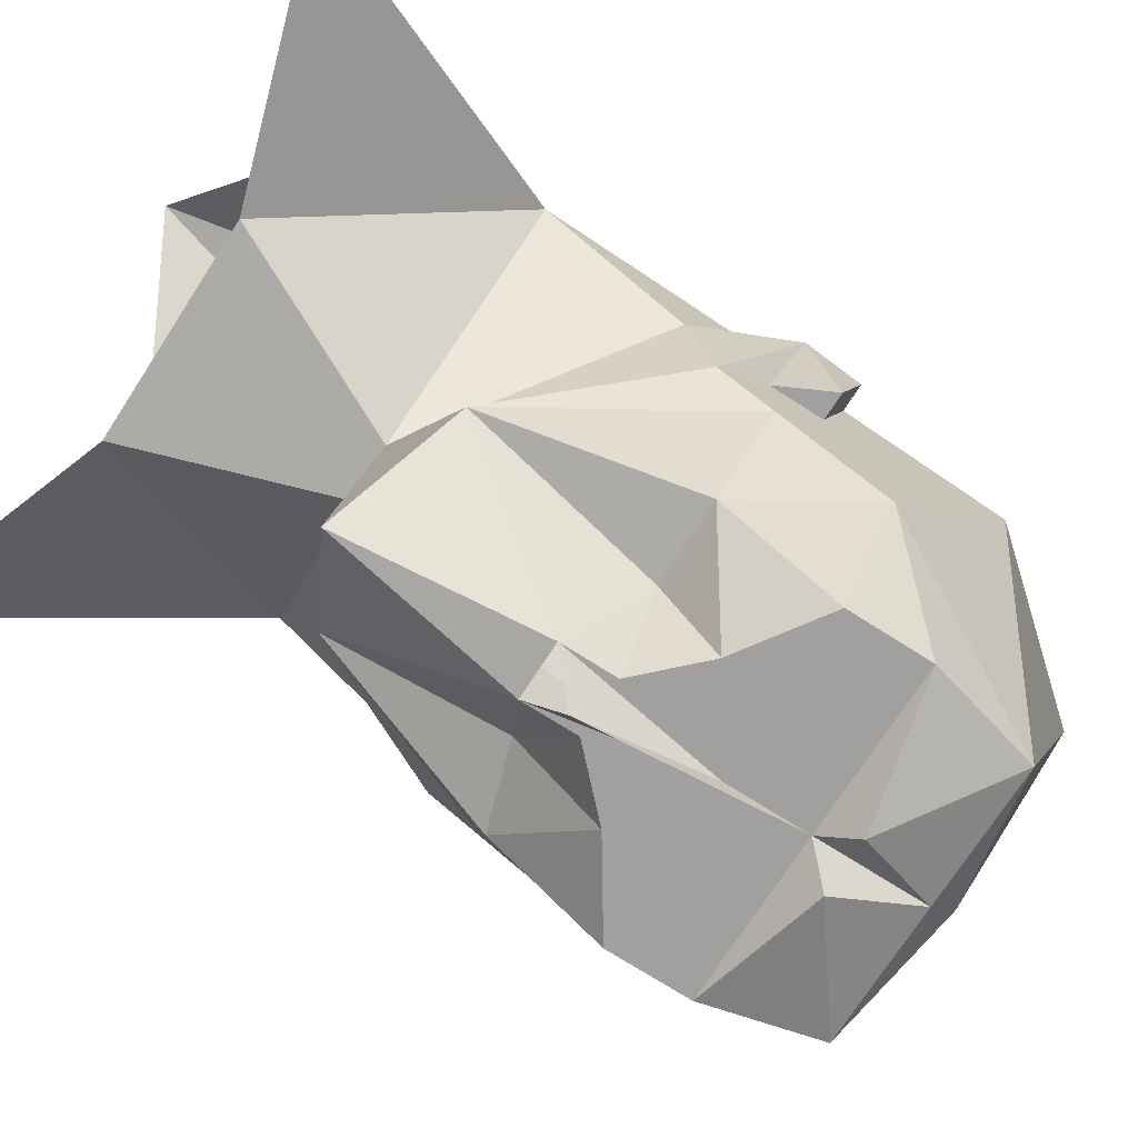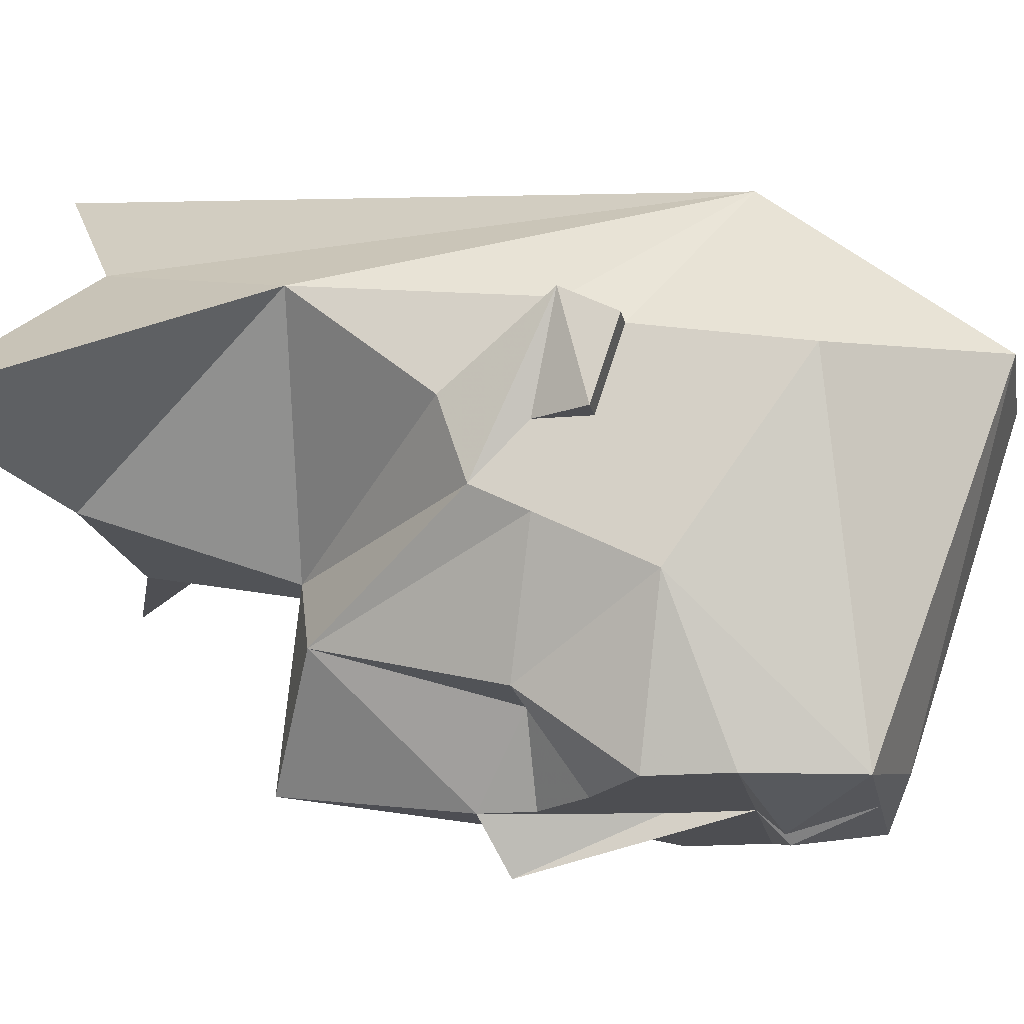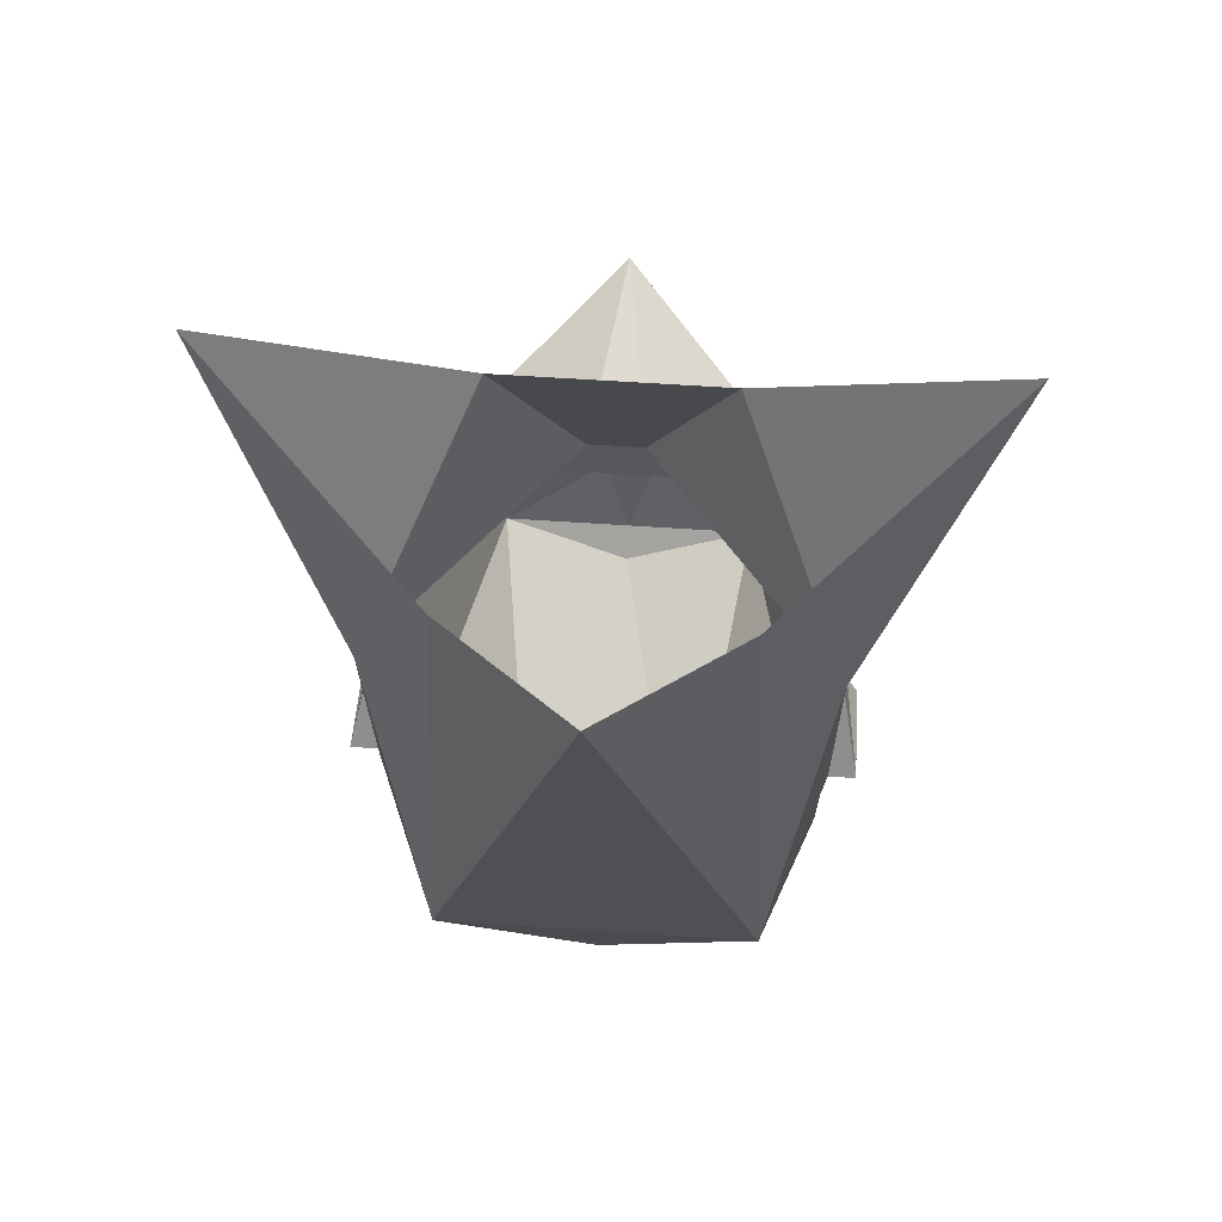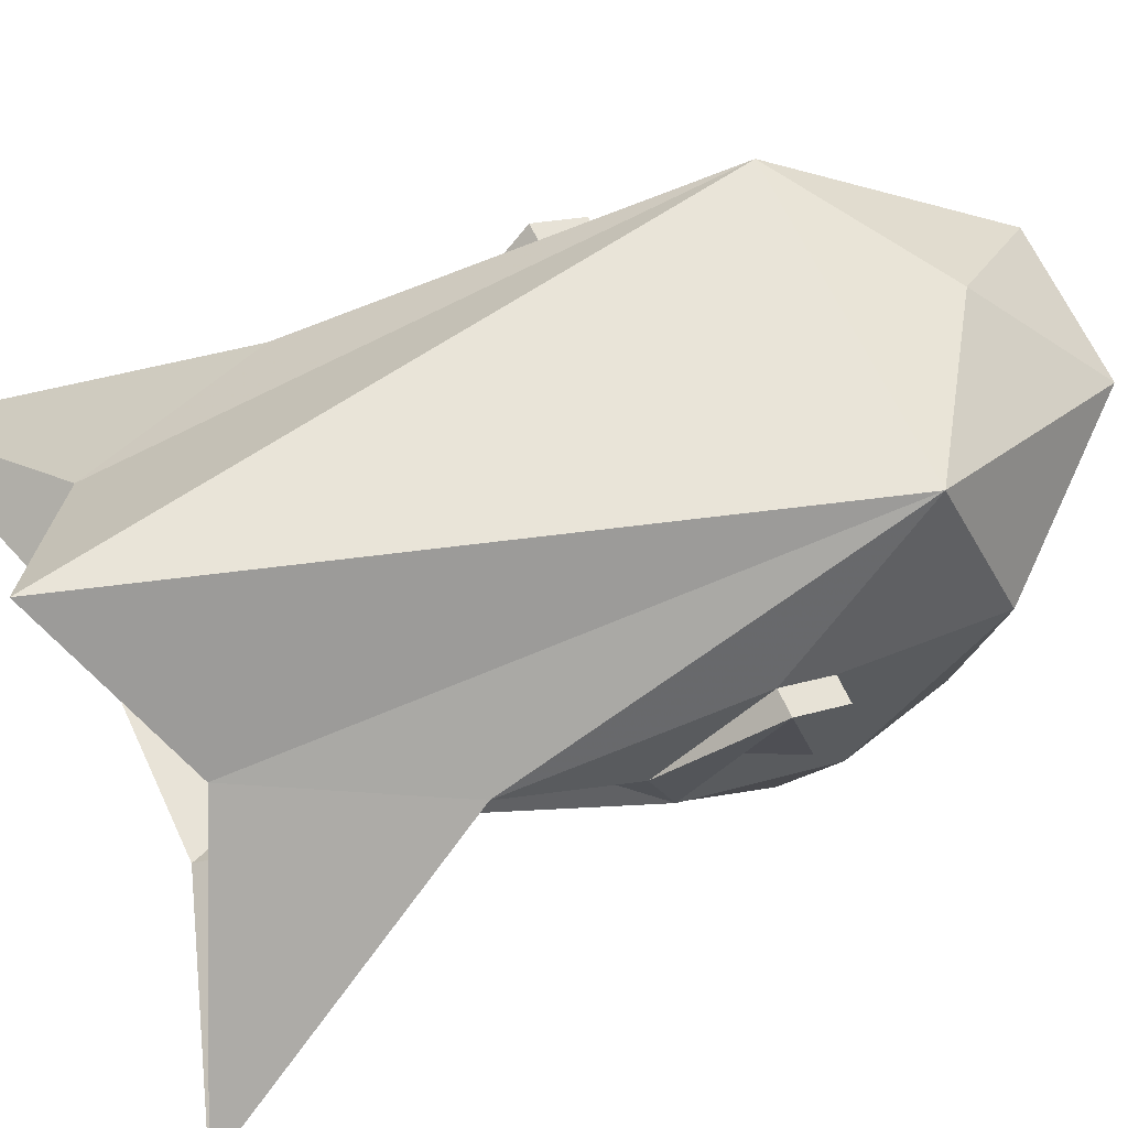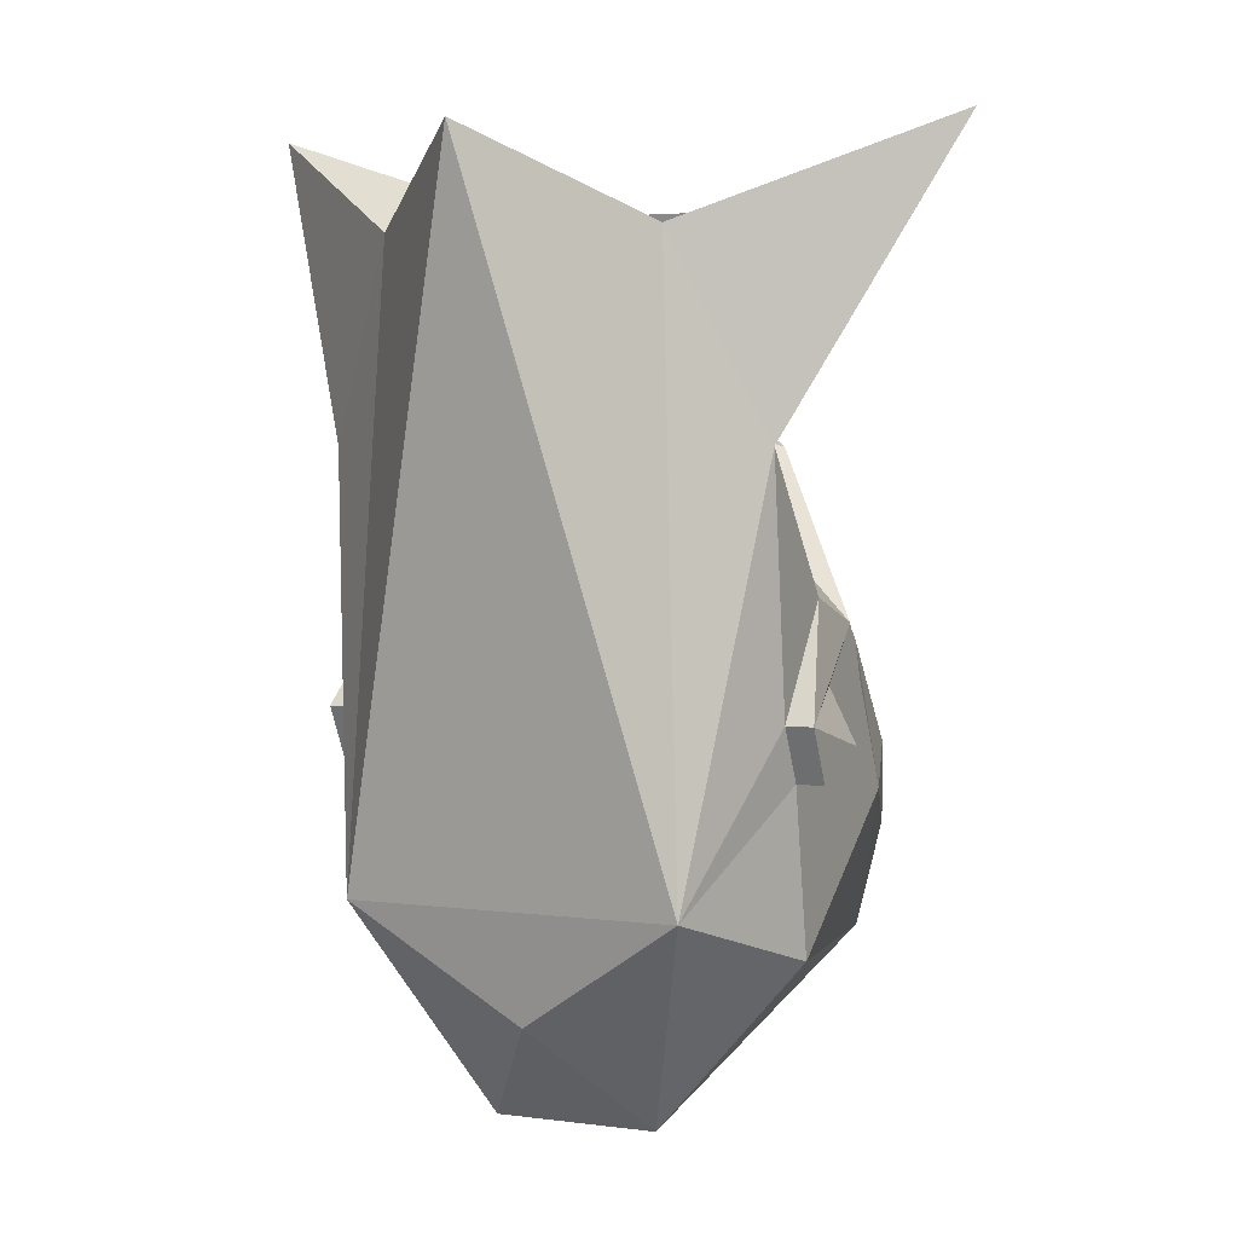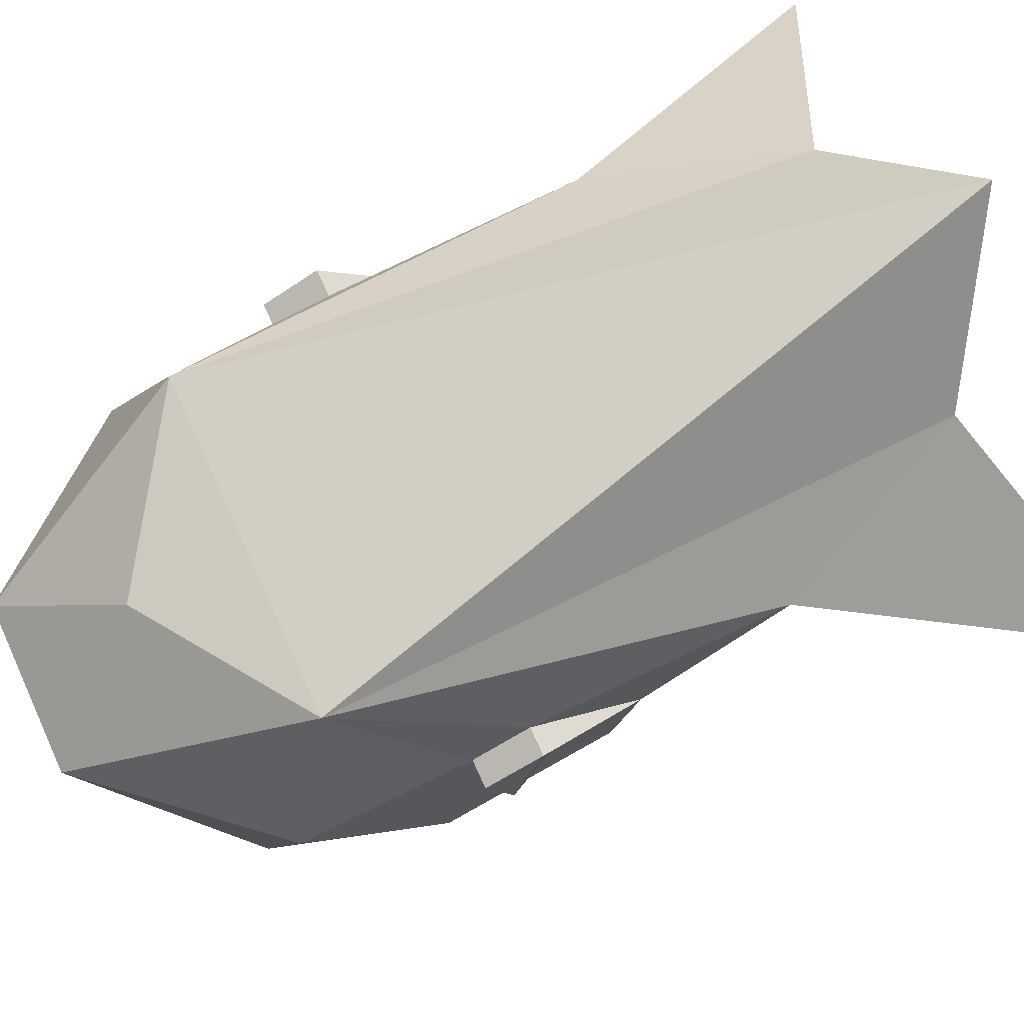
<metadata>
{"format":"obj","ext":"obj","renderer":"f3d","projection":"perspective","resolution":1024,"background":"white","views":[{"elev":-71.8,"azim":-122.7,"up":"+Z"},{"elev":-17.1,"azim":-80.0,"up":"+Z"},{"elev":61.6,"azim":3.9,"up":"+Y"},{"elev":65.2,"azim":-114.9,"up":"+Z"},{"elev":3.5,"azim":25.0,"up":"+Y"},{"elev":72.4,"azim":65.6,"up":"+Z"}]}
</metadata>
<code>
v 0 -1.406 -0.1016
v -0.02344 -1.391 -0.1016
v -0.007812 -1.375 -0.1016
v -0.007812 -1.359 -0.1016
v 0 -1.367 -0.1172
v 0 -1.398 -0.1094
v 0 -1.43 -0.1016
v -0.01562 -1.43 -0.1016
v -0.01562 -1.422 -0.1016
v -0.04688 -1.406 -0.1016
v -0.02344 -1.398 -0.1016
v -0.04688 -1.375 -0.07812
v -0.02344 -1.375 -0.07812
v -0.03125 -1.32 -0.0625
v 0 -1.305 -0.09375
v 0.007812 -1.359 -0.1016
v 0.03125 -1.32 -0.0625
v 0.02344 -1.367 -0.07812
v 0.007812 -1.375 -0.1016
v 0.01562 -1.43 -0.1016
v 0.007812 -1.438 -0.1094
v 0 -1.461 -0.1016
v -0.007812 -1.438 -0.1094
v -0.04688 -1.43 -0.1016
v 0.02344 -1.391 -0.1016
v 0.02344 -1.398 -0.1016
v 0.04688 -1.406 -0.1016
v 0.01562 -1.422 -0.1016
v 0.04688 -1.43 -0.1016
v 0.03906 -1.461 -0.1016
v 0 -1.469 -0.09375
v -0.03906 -1.461 -0.1016
v -0.0625 -1.414 -0.05469
v -0.0625 -1.383 -0.03906
v 0.04688 -1.375 -0.07812
v -0.03906 -1.266 0.03906
v -0.1016 -1.234 -0.01562
v -0.0625 -1.32 0.02344
v -0.04688 -1.438 0.04688
v 0 -1.242 0.07812
v 0.04688 -1.438 0.04688
v 0.03906 -1.266 0.03906
v 0.0625 -1.32 0.02344
v 0.1016 -1.234 -0.01562
v 0.03125 -1.258 -0.02344
v 0.007812 -1.312 -0.03906
v -0.03125 -1.258 -0.02344
v -0.007812 -1.312 -0.03906
v 0.02344 -1.5 0.007812
v -0.02344 -1.5 0.007812
v -0.0625 -1.453 0
v -0.0625 -1.398 -0.01562
v -0.0625 -1.383 -0.01562
v -0.0625 -1.367 -0.03125
v 0.0625 -1.367 -0.03125
v 0.0625 -1.383 -0.03906
v 0 -1.469 0.03906
v -0.0625 -1.406 0.007812
v -0.07031 -1.398 -0.01562
v -0.07031 -1.391 0.01562
v -0.0625 -1.359 -0.007812
v -0.0625 -1.391 0.01562
v -0.07031 -1.406 0.007812
v 0.0625 -1.453 0
v 0.0625 -1.406 0.007812
v 0.0625 -1.391 0.01562
v 0.0625 -1.359 -0.007812
v 0.07031 -1.391 0.01562
v 0.0625 -1.383 -0.01562
v 0.0625 -1.398 -0.01562
v 0.0625 -1.414 -0.05469
v 0.07031 -1.398 -0.01562
v 0.07031 -1.406 0.007812
f 1 2 3
f 2 12 13
f 2 13 3
f 7 21 22
f 7 22 23
f 19 25 1
f 25 19 18
f 25 18 35
f 1 3 4
f 1 4 5
f 1 5 6
f 1 6 7
f 1 7 8
f 1 8 9
f 1 11 2
f 2 11 10
f 2 10 12
f 3 13 4
f 4 13 14
f 4 14 15
f 4 15 16
f 16 15 17
f 16 17 18
f 16 18 19
f 16 19 1
f 16 1 5
f 5 1 6
f 6 1 7
f 7 1 20
f 7 20 21
f 7 23 8
f 8 23 24
f 8 24 10
f 8 10 9
f 1 25 26
f 1 28 20
f 20 28 27
f 20 27 29
f 20 29 21
f 21 29 30
f 21 30 22
f 22 32 23
f 23 32 24
f 24 32 33
f 24 33 10
f 10 33 12
f 12 33 34
f 12 34 14
f 12 14 13
f 25 35 27
f 25 27 26
f 45 46 47
f 47 46 48
f 14 54 48
f 14 48 15
f 15 48 46
f 15 46 17
f 17 46 55
f 17 56 35
f 17 35 18
f 52 58 59
f 52 59 53
f 53 59 60
f 53 60 54
f 54 60 61
f 54 61 48
f 58 62 63
f 58 63 59
f 59 63 60
f 60 63 62
f 60 62 61
f 46 67 55
f 55 67 68
f 55 68 69
f 56 71 35
f 35 71 27
f 27 71 29
f 29 71 30
f 65 70 72
f 65 72 73
f 65 73 66
f 66 73 68
f 66 68 67
f 72 68 73
f 68 72 69
f 69 72 70
f 1 9 10
f 1 10 11
f 1 26 27
f 1 27 28
f 22 30 31
f 22 31 32
f 36 37 38
f 36 38 39
f 36 39 40
f 40 39 41
f 40 41 42
f 42 41 43
f 42 43 44
f 44 43 45
f 45 43 46
f 47 48 38
f 47 38 37
f 31 30 49
f 31 49 50
f 31 50 32
f 32 50 51
f 32 51 33
f 33 51 52
f 33 52 34
f 34 52 53
f 34 53 54
f 34 54 14
f 17 55 56
f 50 49 57
f 50 57 39
f 50 39 51
f 51 39 58
f 51 58 52
f 48 61 38
f 38 61 62
f 38 62 39
f 39 62 58
f 57 41 39
f 41 57 49
f 41 49 64
f 41 64 65
f 41 65 66
f 41 66 43
f 43 66 67
f 43 67 46
f 55 69 56
f 56 69 70
f 56 70 71
f 30 71 64
f 30 64 49
f 64 70 65
f 64 71 70

</code>
